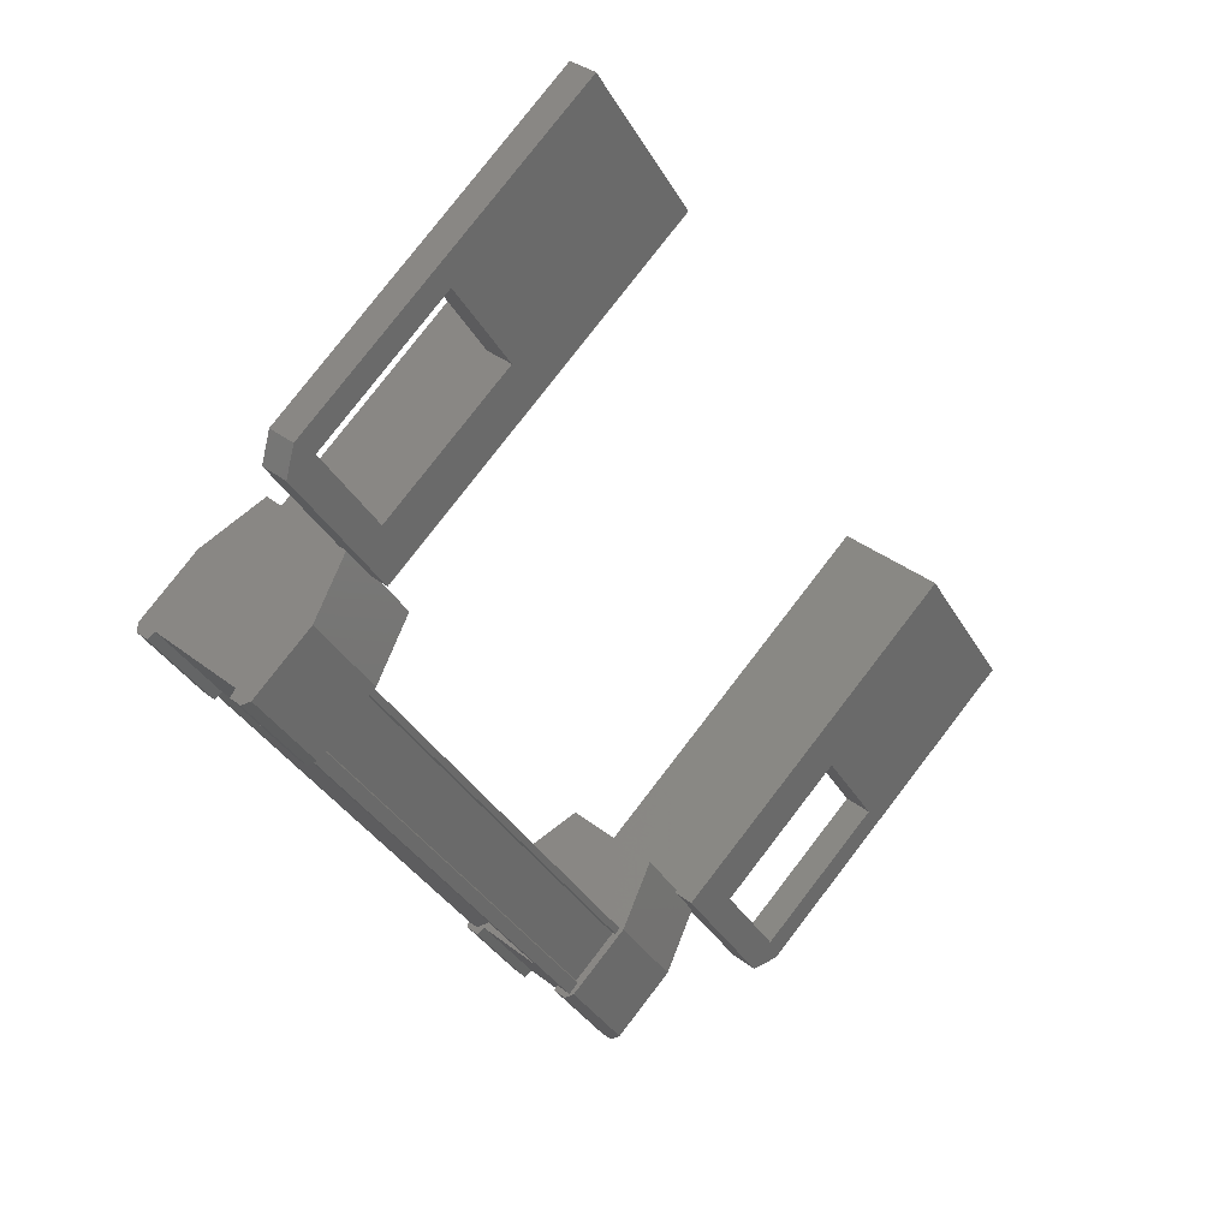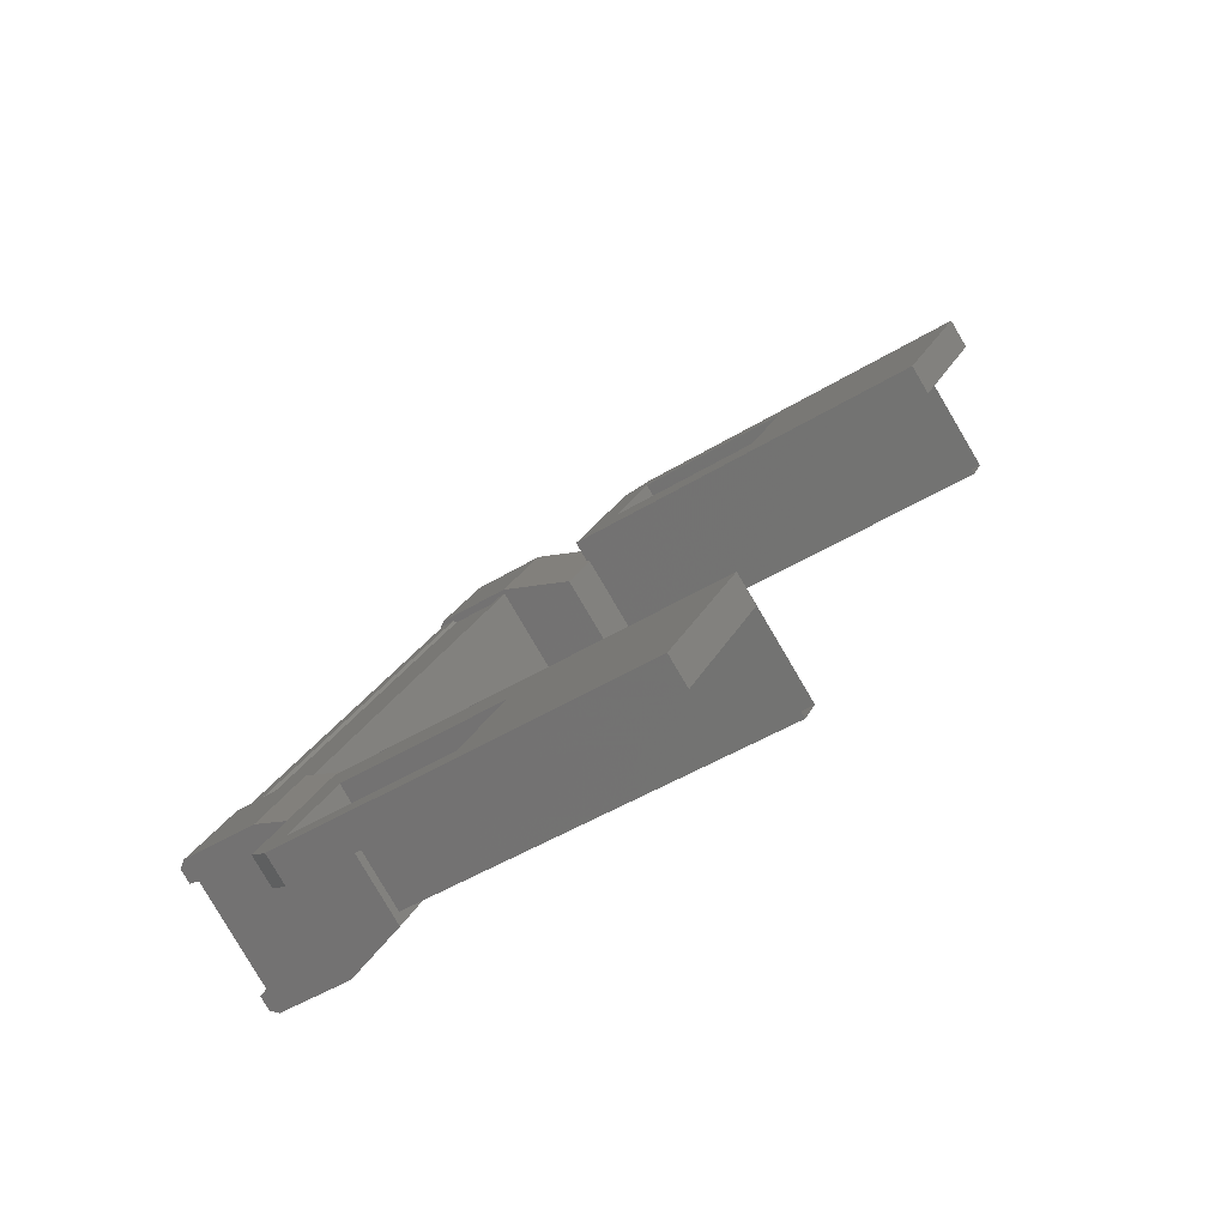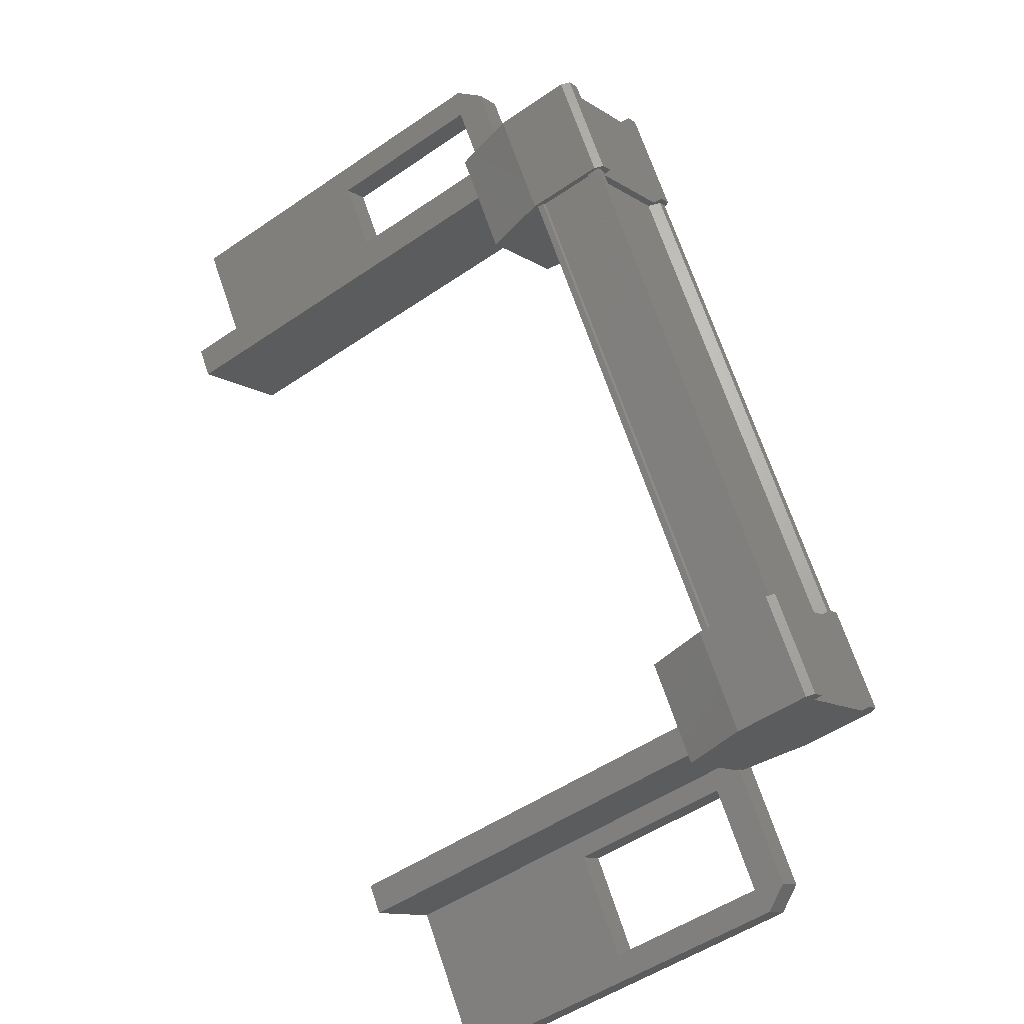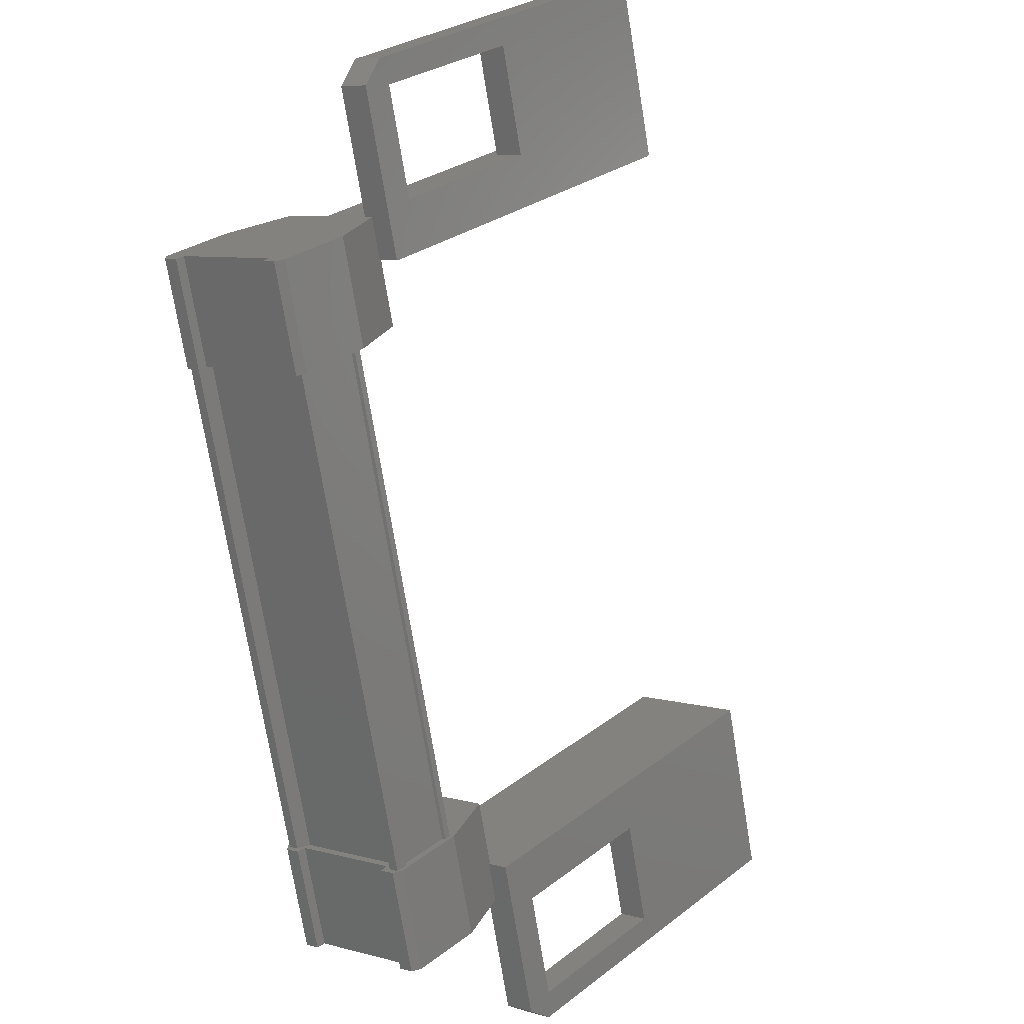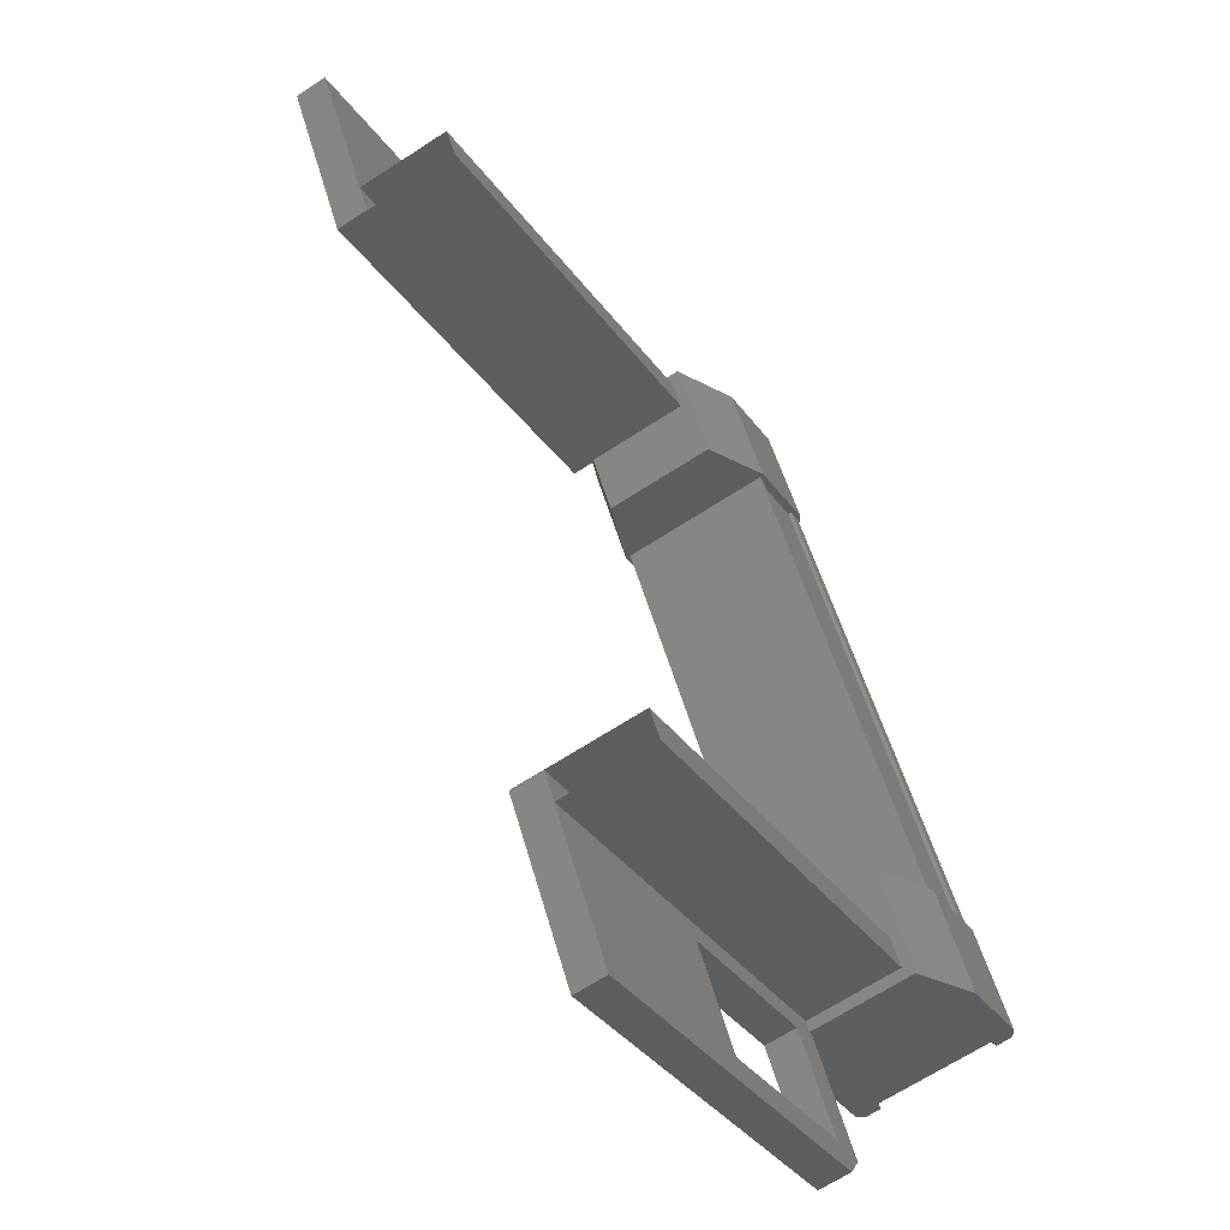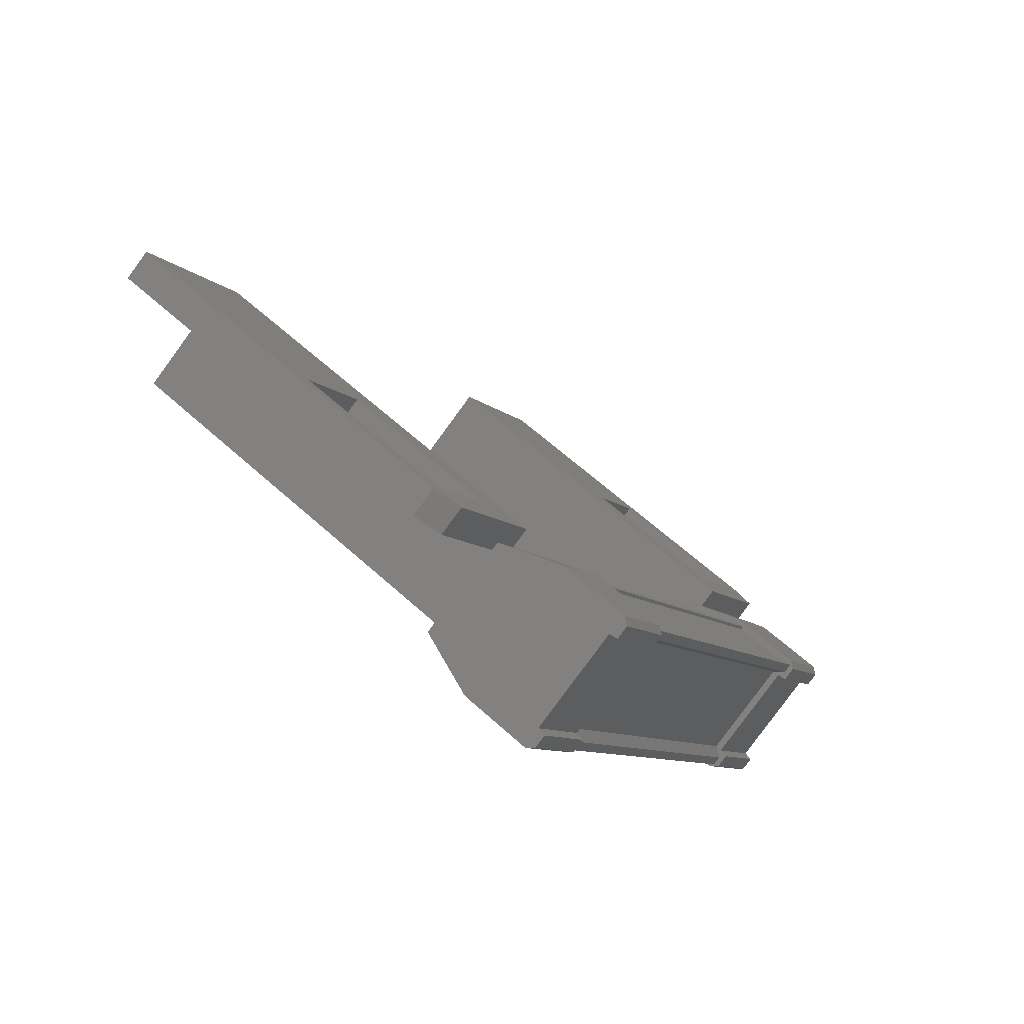
<metadata>
{"format":"stl","ext":"stl","renderer":"f3d","projection":"perspective","resolution":1024,"background":"white","views":[{"elev":78.3,"azim":177.5,"up":"+Y"},{"elev":-44.2,"azim":-93.8,"up":"+Y"},{"elev":-48.3,"azim":87.9,"up":"+Y"},{"elev":-52.1,"azim":165.0,"up":"+Z"},{"elev":27.9,"azim":-40.2,"up":"+Z"},{"elev":58.9,"azim":93.6,"up":"+Y"}]}
</metadata>
<code>
# stl→obj: 133 verts, 210 faces
v -31.62 -13.07 48.95
v -31.17 -12.11 49.43
v -31.63 -13.1 49.05
v -31.71 -12.11 50.08
v -37.03 -18.99 46.98
v -37.99 -19.16 48.56
v -36.81 -19.16 47.16
v -36.88 -19.4 47.01
v -32.59 -10.09 50.61
v -33.92 -10.33 51.97
v -32.75 -10.33 50.57
v -32.97 -10.16 50.39
v -32.57 -12.05 48.23
v -32.5 -12.11 48.29
v -34.84 -17.2 46.32
v -34.86 -17.24 46.46
v -34.77 -18.75 47.52
v -33.77 -17.75 47.25
v -34.31 -17.75 47.9
v -33.93 -17.63 47.14
v -32.04 -12.86 49.69
v -34.39 -17.95 47.72
v -32.06 -12.84 49.66
v -34.4 -17.93 47.7
v -34.01 -17.93 47.23
v -34.81 -10.72 52.66
v -35.22 -10.09 53.75
v -36.01 -11.81 53.08
v -36.23 -11.64 52.9
v -33.43 -11.64 49.56
v -32.06 -11.37 48.58
v -32.62 -12.28 48.11
v -32.17 -11.29 48.49
v -32.72 -12.25 48.13
v -32.26 -11.25 48.52
v -38.72 -17.68 50.81
v -38.94 -17.51 50.63
v -39.51 -19.4 50.15
v -39.73 -19.23 49.97
v -37.09 -19.23 46.83
v -32.72 -10.1 50.15
v -32.5 -10.27 50.33
v -33.21 -11.81 49.74
v -33.21 -11.34 50.18
v -34.39 -11.34 51.58
v -31.74 -12.76 49.07
v -31.61 -12.8 49.03
v -33.96 -17.89 47.06
v -31.54 -12.86 49.09
v -33.88 -17.95 47.12
v -37.52 -18.15 48.95
v -36.35 -18.15 47.55
v -35.91 -17.68 47.47
v -36.62 -19.22 46.88
v -36.84 -19.04 46.7
v -35.32 -17.89 45.95
v -34.86 -16.9 46.34
v -35.22 -17.92 45.93
v -34.76 -16.93 46.31
v -35.12 -18 46.01
v -33.86 -17.64 47.07
v -33.76 -17.72 47.16
v -34.22 -18.75 46.87
v -32.17 -13.1 49.7
v -31.79 -12.98 48.93
v -31.72 -12.99 48.86
v -34.09 -17.85 47.11
v -32.52 -12.15 48.42
v -33.43 -11.17 50
v -34.61 -11.17 51.4
v -35.44 -9.919 53.56
v -32.81 -9.919 50.42
v -36.13 -17.51 47.29
v -37.74 -17.98 48.77
v -38.2 -18.99 48.38
v -32.58 -12.32 50.29
v -35.38 -12.32 53.62
v -32.45 -12.03 50.4
v -35.24 -12.03 53.73
v -33.31 -11.36 49.68
v -36.1 -11.36 53.01
v -33.98 -17.95 47.23
v -31.63 -12.86 49.2
v -31.66 -12.84 49.19
v -39.06 -17.79 50.52
v -36.27 -17.79 47.2
v -38.21 -18.46 51.24
v -35.42 -18.46 47.92
v -38.07 -18.18 51.35
v -35.28 -18.18 48.03
v -38.93 -17.51 50.63
v -36.14 -17.51 47.31
v -32.09 -12.86 49.75
v -34.43 -17.95 47.78
v -33.12 -12.05 48.88
v -35.46 -17.14 46.91
v -33.07 -12.05 48.83
v -35.42 -17.14 46.86
v -33.04 -12.07 48.83
v -35.39 -17.16 46.87
v -32.65 -12.07 48.36
v -34.99 -17.16 46.4
v -32.66 -12.05 48.34
v -35.01 -17.14 46.37
v -34.92 -17.14 46.26
v -38.52 -18.77 49.55
v -36.56 -17.98 47.37
v -34.14 -10.16 51.79
v -32.12 -11.38 48.66
v -32.57 -12.37 48.28
v -32.52 -12.36 48.19
v -33.26 -12.25 48.78
v -32.8 -11.25 49.16
v -31.34 -11.99 49.32
v -31.16 -12.08 49.34
v -31.26 -12 49.25
v -33.57 -12.38 49.48
v -33.11 -11.38 49.86
v -32.35 -11.98 50.5
v -32.81 -12.97 50.12
v -35.86 -17.89 46.6
v -35.4 -18.62 47.94
v -34.95 -17.62 48.32
v -35.71 -17.03 47.68
v -36.17 -18.02 47.3
v -35.4 -16.9 46.98
v -34.71 -17.02 46.48
v -34.39 -18.62 46.75
v -34.32 -18.63 46.68
v -34.21 -18.71 46.77
v -35.17 -18.01 46.1
v -34.66 -17.01 46.4
v -33.44 -11.64 49.57
f 1 2 3
f 3 2 4
f 5 6 7
f 7 6 8
f 9 10 11
f 11 10 12
f 13 14 15
f 15 14 16
f 17 18 19
f 19 18 20
f 21 22 23
f 23 22 24
f 24 25 23
f 26 27 28
f 28 27 29
f 29 30 28
f 31 32 33
f 33 32 34
f 34 35 33
f 36 37 38
f 38 37 39
f 39 40 38
f 41 42 43
f 43 42 44
f 44 45 43
f 46 47 48
f 48 47 49
f 49 50 48
f 51 52 53
f 53 52 54
f 54 55 53
f 56 57 58
f 58 57 59
f 59 60 58
f 61 20 62
f 62 20 18
f 18 63 62
f 17 63 18
f 4 64 3
f 3 64 65
f 65 1 3
f 66 1 65
f 48 67 46
f 46 67 16
f 16 68 46
f 14 68 16
f 69 30 70
f 70 30 29
f 29 71 70
f 27 71 29
f 72 71 27
f 36 73 37
f 37 73 74
f 74 39 37
f 75 39 74
f 40 39 75
f 29 76 77
f 77 76 78
f 78 79 77
f 80 79 78
f 81 79 80
f 50 49 82
f 82 49 83
f 83 25 82
f 84 25 83
f 23 25 84
f 85 86 87
f 87 86 88
f 88 89 87
f 90 89 88
f 91 89 90
f 90 92 91
f 21 93 94
f 94 93 95
f 95 96 94
f 97 96 95
f 98 96 97
f 97 99 98
f 98 99 100
f 100 99 101
f 101 102 100
f 103 102 101
f 104 102 103
f 103 13 104
f 104 13 105
f 105 13 15
f 40 8 38
f 38 8 6
f 6 106 38
f 51 106 6
f 36 106 51
f 51 53 36
f 36 53 73
f 73 53 55
f 55 107 73
f 5 107 55
f 52 107 5
f 5 7 52
f 52 7 54
f 54 7 8
f 8 55 54
f 40 55 8
f 5 55 40
f 40 75 5
f 5 75 6
f 6 75 74
f 74 51 6
f 107 51 74
f 52 51 107
f 44 69 45
f 45 69 70
f 70 10 45
f 108 10 70
f 12 10 108
f 108 72 12
f 12 72 41
f 41 72 9
f 9 42 41
f 11 42 9
f 44 42 11
f 11 12 44
f 44 12 69
f 69 12 41
f 41 30 69
f 43 30 41
f 28 30 43
f 43 45 28
f 28 45 26
f 26 45 10
f 10 27 26
f 9 27 10
f 72 27 9
f 109 110 31
f 31 110 111
f 111 32 31
f 110 32 111
f 34 32 110
f 110 112 34
f 34 112 35
f 35 112 113
f 113 109 35
f 4 109 113
f 114 109 4
f 4 2 114
f 114 2 115
f 115 2 1
f 1 116 115
f 66 116 1
f 114 116 66
f 66 65 114
f 114 65 110
f 110 65 64
f 64 112 110
f 117 112 64
f 113 112 117
f 117 118 113
f 113 118 119
f 119 118 117
f 117 120 119
f 64 120 117
f 119 120 64
f 64 4 119
f 119 4 113
f 121 17 122
f 122 17 19
f 19 123 122
f 124 123 19
f 122 123 124
f 124 125 122
f 122 125 121
f 121 125 124
f 124 126 121
f 19 126 124
f 127 126 19
f 19 20 127
f 127 20 128
f 128 20 61
f 61 129 128
f 62 129 61
f 130 129 62
f 62 63 130
f 130 63 128
f 128 63 17
f 17 131 128
f 121 131 17
f 56 131 121
f 121 126 56
f 56 126 57
f 57 126 127
f 127 59 57
f 132 59 127
f 60 59 132
f 132 127 60
f 60 127 131
f 131 127 128
f 70 71 108
f 108 71 72
f 56 58 131
f 131 58 60
f 35 109 33
f 33 109 31
f 130 128 129
f 115 116 114
f 38 106 36
f 114 110 109
f 78 76 80
f 88 86 90
f 94 22 21
f 76 29 133
f 73 107 74

</code>
